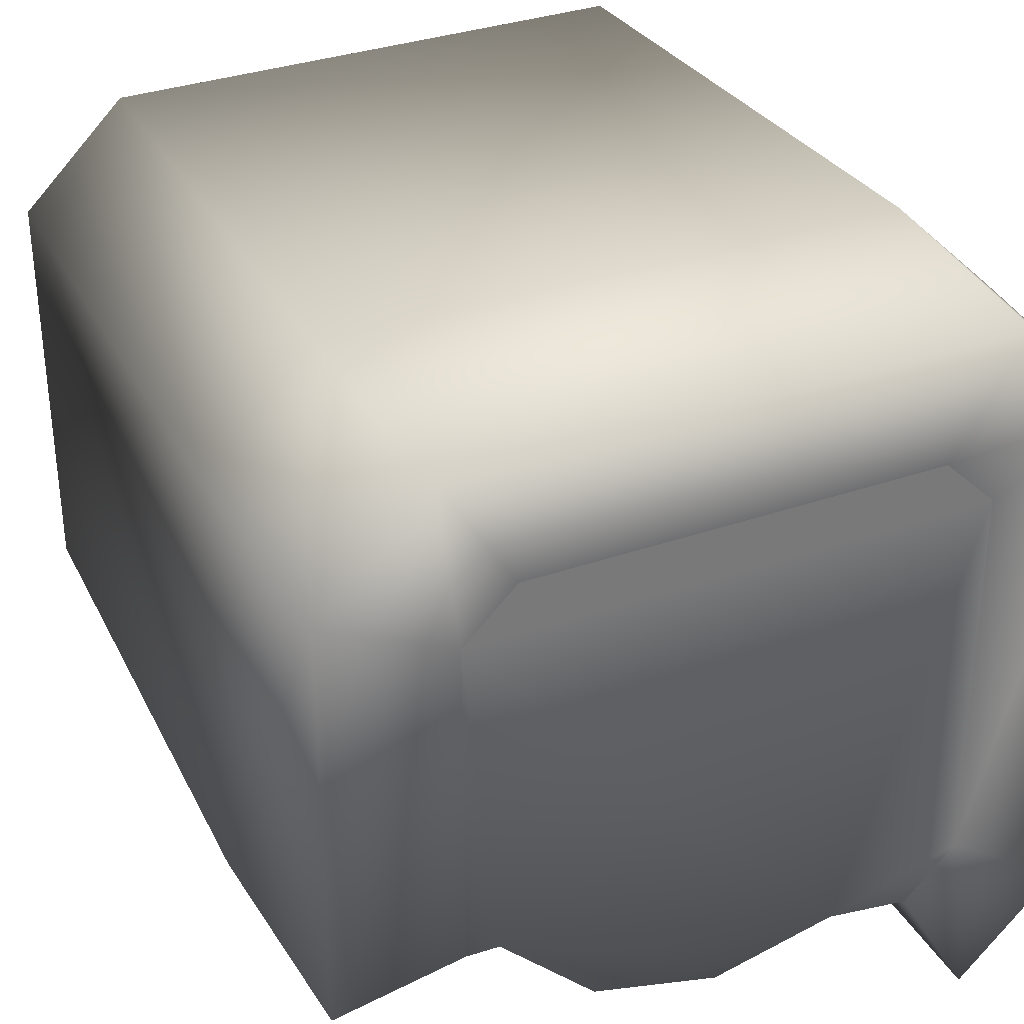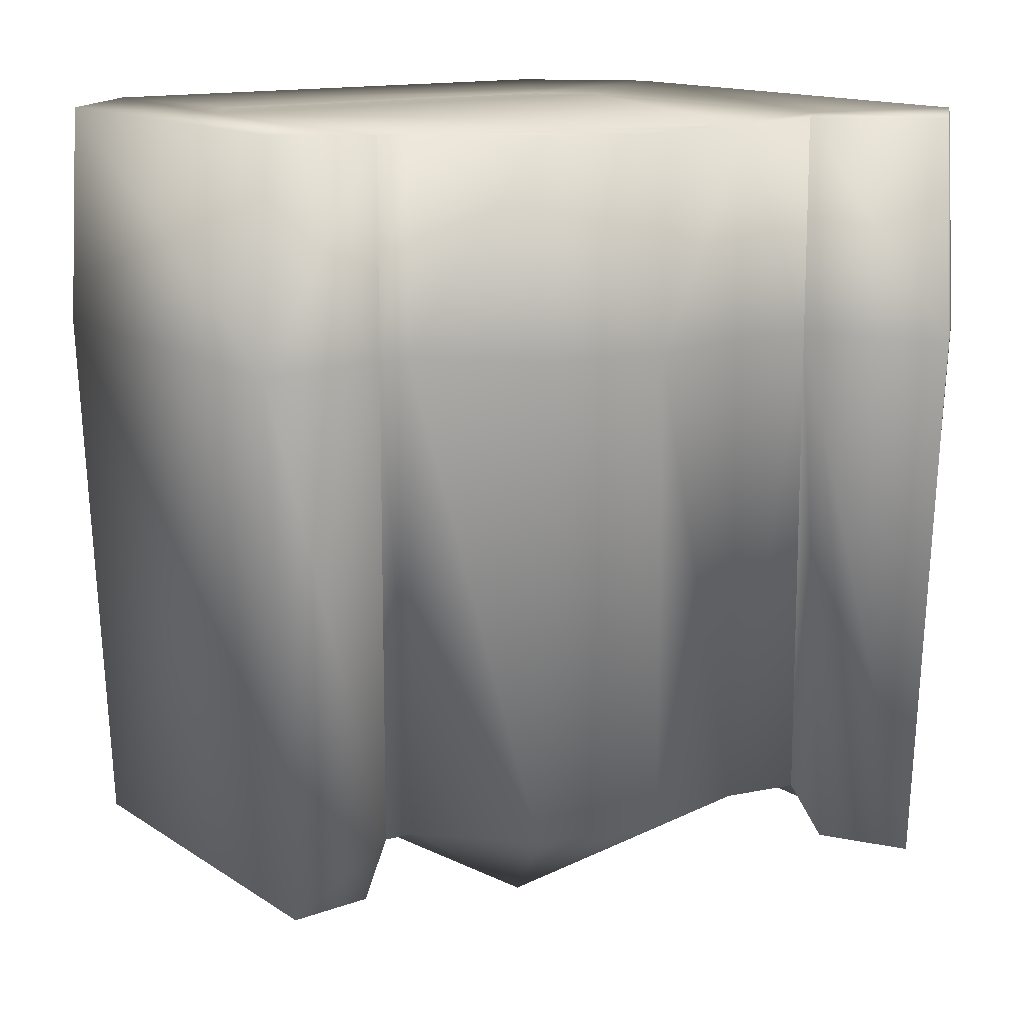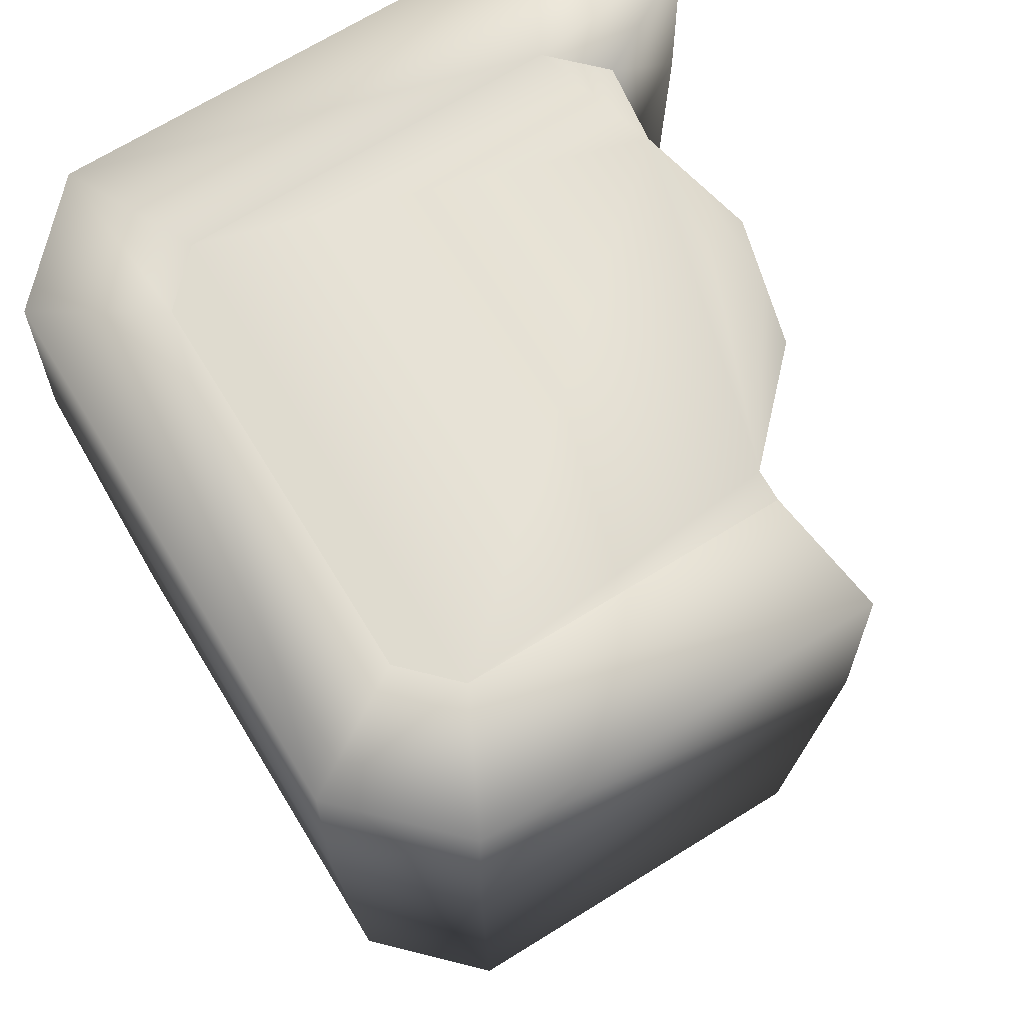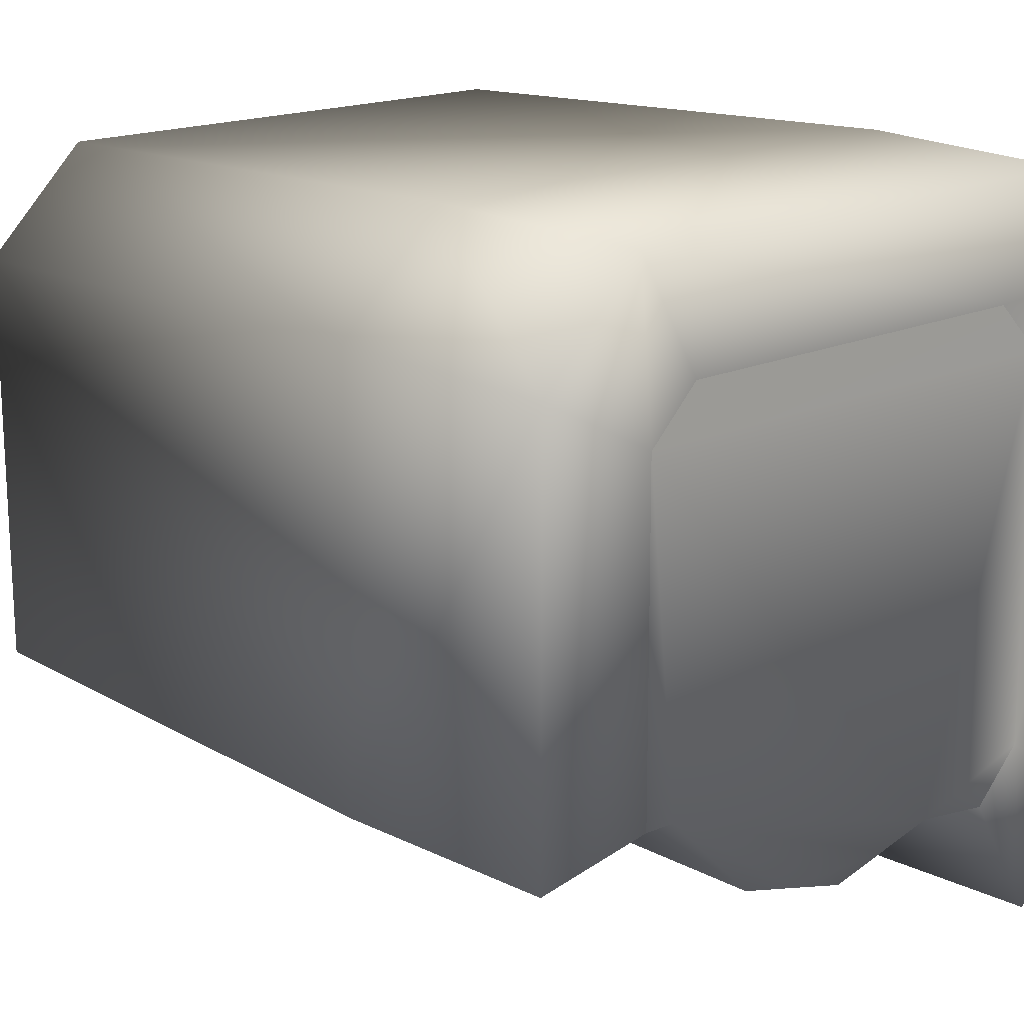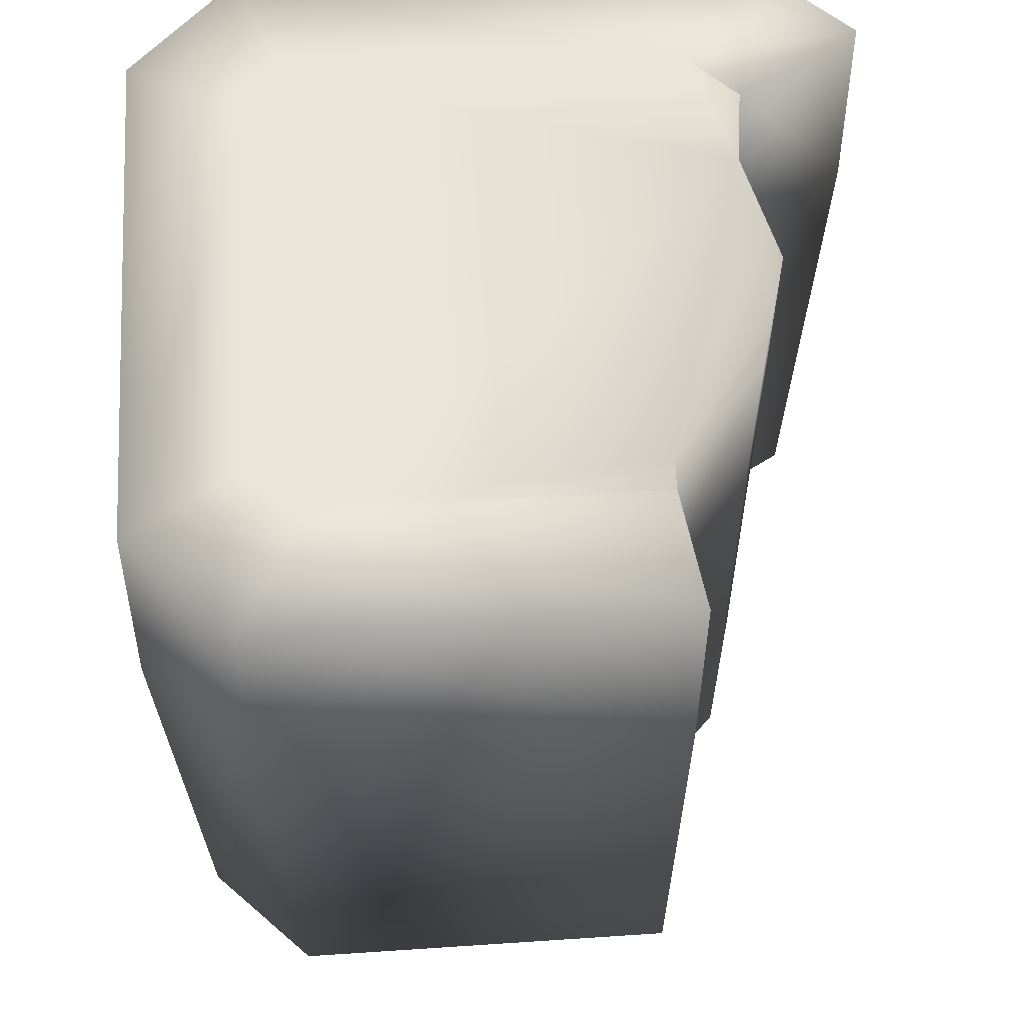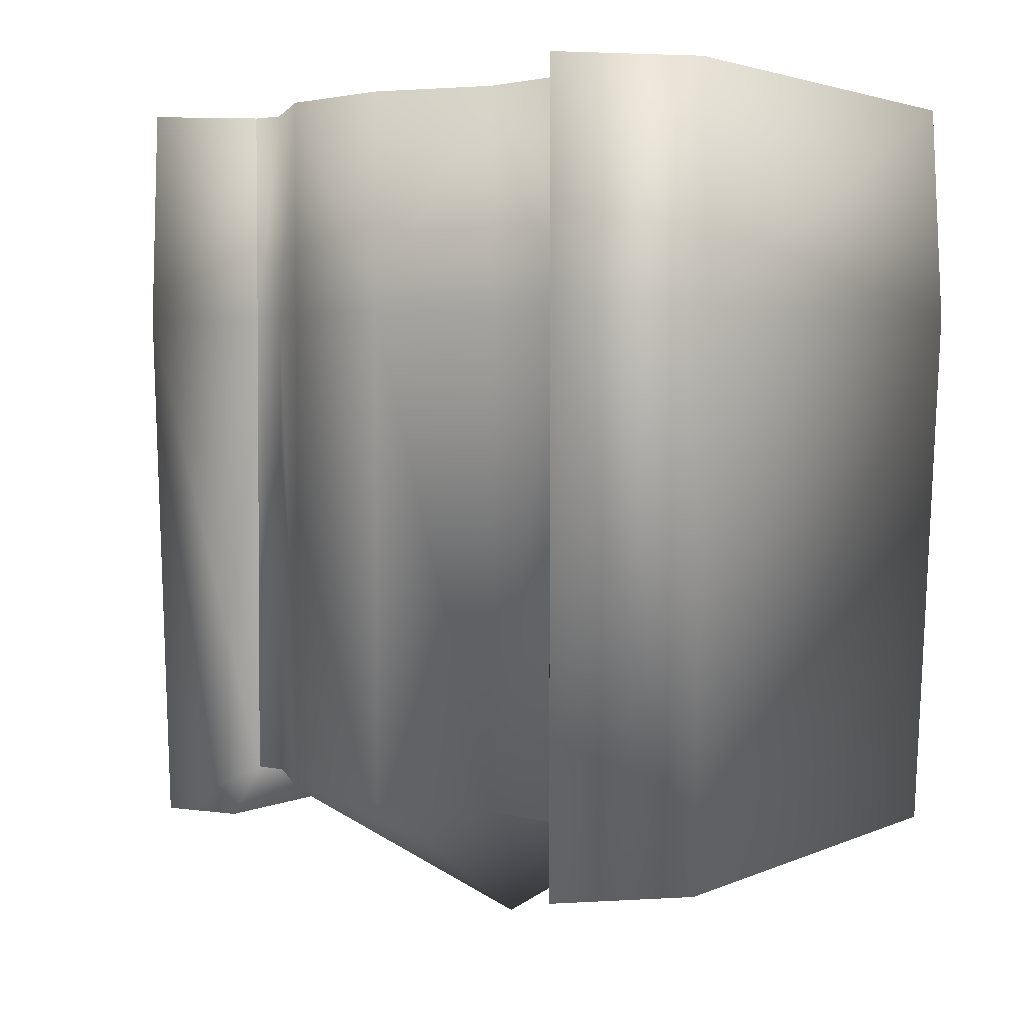
<metadata>
{"format":"obj","ext":"obj","renderer":"f3d","projection":"perspective","resolution":1024,"background":"white","views":[{"elev":33.7,"azim":-25.4,"up":"+Y"},{"elev":13.7,"azim":-34.8,"up":"+Z"},{"elev":70.2,"azim":-121.5,"up":"+Z"},{"elev":17.0,"azim":-43.0,"up":"+Y"},{"elev":58.6,"azim":-93.8,"up":"+Z"},{"elev":2.9,"azim":32.8,"up":"+Z"}]}
</metadata>
<code>
g fcbg_arkcity_003_rapture_09
v -0.6051 0.822 -0.781
v 0.6473 0.8607 0.4882
v -0.6473 0.8607 0.4882
v 0.6051 0.822 -0.781
v 0.8434 0.5875 -0.7809
v -0.8434 0.5875 -0.7809
v -0.8904 -0.3386 0.4882
v -0.8408 -0.3385 -0.7809
v -0.8904 0.6238 0.4882
v -0.6051 0.822 -0.781
v -0.6473 0.8607 0.4882
v 0.8434 -0.5875 -0.7809
v 0.6198 -0.815 -0.781
v 0.6473 -0.8607 0.4882
v 0.8904 -0.6238 0.4882
v 0.8904 0.6238 0.4882
v 0.8434 0.5875 -0.7809
v 0.6473 0.8607 0.4882
v 0.6481 -0.4914 -0.7809
v 0.5091 -0.6203 -0.781
v 0.6198 -0.815 -0.781
v 0.8434 -0.5875 -0.7809
v 0.8434 0.5875 -0.7809
v 0.6481 0.5019 -0.7809
v 0.5183 0.6296 -0.781
v 0.6051 0.822 -0.781
v -0.6051 0.822 -0.781
v -0.5123 0.6296 -0.781
v -0.6421 0.5019 -0.7809
v -0.8434 0.5875 -0.7809
v -0.8408 -0.3385 -0.7809
v -0.6421 -0.3222 -0.7809
v 0.5868 -0.4361 -0.662
v 0.4708 -0.5518 -0.662
v 0.5091 -0.6203 -0.781
v 0.6481 -0.4914 -0.7809
v 0.6481 0.5019 -0.7809
v 0.5868 0.4578 -0.6544
v 0.47 0.5727 -0.6544
v 0.5868 0.4578 -0.6544
v 0.6481 0.5019 -0.7809
v 0.5183 0.6296 -0.781
v -0.5123 0.6296 -0.781
v -0.4575 0.5727 -0.6544
v -0.5742 0.4578 -0.6544
v -0.4575 0.5727 -0.6544
v -0.5123 0.6296 -0.781
v -0.6421 0.5019 -0.7809
v -0.6421 -0.3222 -0.7809
v -0.5724 -0.3032 -0.6545
v -0.5724 -0.3032 -0.6545
v -0.6421 -0.3222 -0.7809
v -0.8408 -0.3385 -0.7809
v -0.8904 -0.3386 0.4882
v -0.5724 -0.3024 0.4882
v -0.5724 -0.3032 0.9919
v -0.8695 -0.3386 1.01
v 0.5091 -0.6203 -0.781
v 0.4708 -0.5518 -0.662
v 0.4708 -0.5518 0.4882
v 0.6198 -0.815 -0.781
v 0.6473 -0.8607 0.4882
v 0.4708 -0.5518 0.9994
v 0.6362 -0.8421 1.01
v 0.6362 -0.8421 1.01
v 0.4708 -0.5518 0.9994
v 0.5868 -0.4361 0.9994
v 0.8695 -0.6071 1.01
v 0.8695 0.6071 1.01
v 0.5868 0.4578 0.9918
v 0.47 0.5727 0.9918
v 0.6277 0.8439 1.01
v -0.6277 0.8439 1.01
v -0.4575 0.5727 0.9918
v -0.5742 0.4578 0.9918
v -0.8695 0.6071 1.01
v -0.8695 -0.3386 1.01
v -0.5724 -0.3032 0.9919
v -0.8904 -0.3386 0.4882
v -0.8695 0.6071 1.01
v -0.8695 -0.3386 1.01
v -0.8904 0.6238 0.4882
v -0.6473 0.8607 0.4882
v -0.6277 0.8439 1.01
v 0.8904 -0.6238 0.4882
v 0.8695 0.6071 1.01
v 0.8904 0.6238 0.4882
v 0.8695 -0.6071 1.01
v 0.6473 -0.8607 0.4882
v 0.6362 -0.8421 1.01
v 0.6473 0.8607 0.4882
v -0.6277 0.8439 1.01
v -0.6473 0.8607 0.4882
v 0.6277 0.8439 1.01
v 0.8904 0.6238 0.4882
v 0.8695 0.6071 1.01
v 0.4708 -0.5518 0.4882
v 0.4708 -0.5518 -0.662
v 0.2862 -0.5295 -0.6582
v 0.2858 -0.5289 0.4882
v 0.2858 -0.5292 0.9939
v 0.4708 -0.5518 0.9994
v -0.5742 0.4578 -0.6544
v 0.47 0.5727 -0.6544
v -0.4575 0.5727 -0.6544
v 0.5868 0.4578 -0.6544
v 0.5868 -0.4361 -0.662
v 0.4708 -0.5518 -0.662
v 0.2862 -0.5295 -0.6582
v -0.4975 -0.3055 -0.6557
v -0.5724 -0.3032 -0.6545
v -0.4975 -0.3055 -0.6557
v -0.5724 -0.3032 -0.6545
v -0.5724 -0.3024 0.4882
v -0.4981 -0.3054 0.4882
v -0.2827 -0.5172 -0.6567
v -0.4981 -0.3054 0.9924
v -0.5724 -0.3032 0.9919
v -0.2824 -0.5171 0.9924
v -0.2824 -0.5168 0.4882
v 0.007179 -0.5949 -0.6567
v 0.007167 -0.5944 0.4882
v 0.2862 -0.5295 -0.6582
v 0.2858 -0.5289 0.4882
v 0.2858 -0.5292 0.9939
v 0.007165 -0.5946 0.9924
v -0.1376 -0.5559 0.9924
v 0.1465 -0.5619 0.9931
v -0.5742 0.4578 0.9918
v -0.4575 0.5727 0.9918
v 0.47 0.5727 0.9918
v 0.5868 0.4578 0.9918
v 0.2858 -0.5292 0.9939
v 0.5868 -0.4361 0.9994
v 0.4708 -0.5518 0.9994
v -0.4981 -0.3054 0.9924
v -0.5724 -0.3032 0.9919
v 0.1465 -0.5619 0.9931
v -0.1376 -0.5559 0.9924
v 0.007165 -0.5946 0.9924
v -0.2824 -0.5171 0.9924
v 0.2862 -0.5295 -0.6582
v 0.5115 -0.3058 -0.6567
v 0.007221 -0.01464 -1.01
v 0.007179 -0.5949 -0.6567
v 0.5895 -0.01464 -0.6567
v -0.2827 -0.5172 -0.6567
v 0.5115 0.2765 -0.6567
v -0.4975 -0.3055 -0.6557
v 0.2984 0.4896 -0.6567
v -0.5769 -0.01521 -0.6562
v 0.007221 0.5677 -0.6567
v -0.4971 0.2765 -0.6732
v -0.2839 0.4896 -0.6567
g fcbg_arkcity_003_rapture_09_0
f 3 2 1
f 2 4 1
f 4 2 5
f 8 7 6
f 7 9 6
f 6 9 10
f 9 11 10
f 14 13 12
f 15 14 12
f 16 15 12
f 17 16 12
f 18 16 17
f 21 20 19
f 22 21 19
f 23 22 19
f 24 23 19
f 23 24 25
f 26 23 25
f 27 26 25
f 28 27 25
f 27 28 29
f 30 27 29
f 31 30 29
f 32 31 29
f 35 34 33
f 36 35 33
f 37 36 33
f 38 37 33
f 41 40 39
f 42 41 39
f 43 42 39
f 44 43 39
f 47 46 45
f 48 47 45
f 49 48 45
f 50 49 45
f 53 52 51
f 51 54 53
f 51 55 54
f 55 56 54
f 56 57 54
f 60 59 58
f 60 58 61
f 61 62 60
f 63 60 62
f 64 63 62
f 67 66 65
f 68 67 65
f 67 68 69
f 70 67 69
f 71 70 69
f 72 71 69
f 71 72 73
f 74 71 73
f 75 74 73
f 76 75 73
f 75 76 77
f 78 75 77
f 81 80 79
f 80 82 79
f 82 80 83
f 80 84 83
f 87 86 85
f 86 88 85
f 85 88 89
f 88 90 89
f 93 92 91
f 92 94 91
f 91 94 95
f 94 96 95
f 99 98 97
f 100 99 97
f 101 100 97
f 102 101 97
f 105 104 103
f 104 106 103
f 103 106 107
f 108 103 107
f 108 109 103
f 109 110 103
f 110 111 103
f 114 113 112
f 115 114 112
f 115 112 116
f 114 115 117
f 118 114 117
f 117 115 119
f 120 115 116
f 115 120 119
f 120 116 121
f 122 120 121
f 119 120 122
f 122 121 123
f 124 122 123
f 122 124 125
f 122 126 119
f 125 126 122
f 126 127 119
f 125 128 126
f 131 130 129
f 132 131 129
f 133 132 129
f 134 132 133
f 135 134 133
f 136 133 129
f 137 136 129
f 138 133 136
f 136 139 138
f 140 138 139
f 136 141 139
f 144 143 142
f 144 142 145
f 144 146 143
f 144 145 147
f 144 148 146
f 144 147 149
f 144 150 148
f 151 144 149
f 144 152 150
f 144 151 153
f 144 154 152
f 144 153 154

</code>
